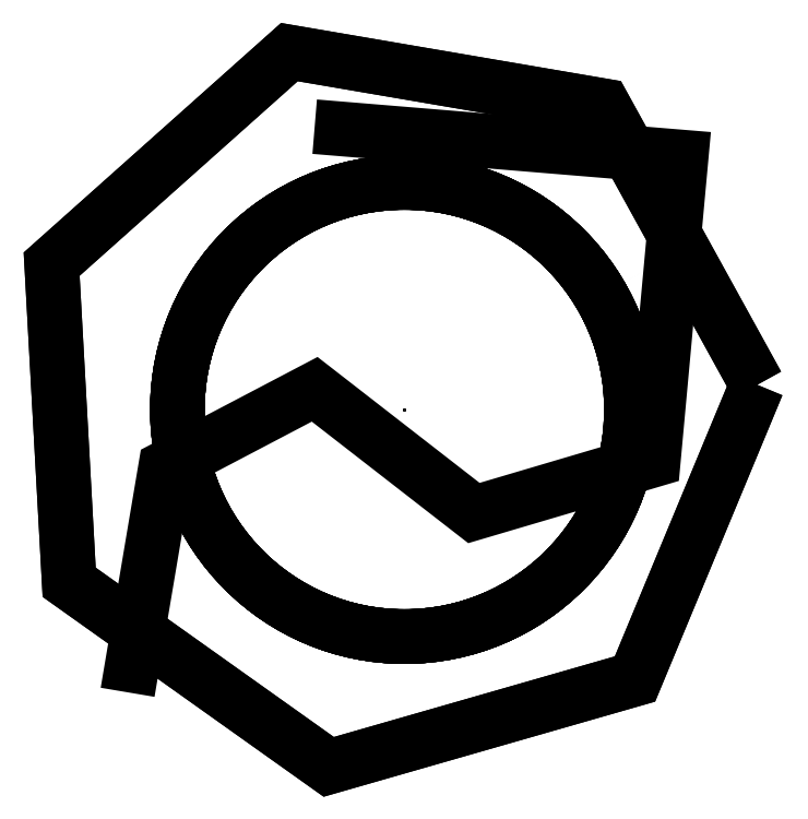
<metadata>
{"format":"dxf","ext":"dxf","renderer":"ezdxf+matplotlib","layout":"modelspace","background":"white","min_lineweight":24,"dpi":150}
</metadata>
<code>
0
SECTION
2
ENTITIES
0
CIRCLE
8
0
10
0
20
0
30
0
40
2.436
0
POLYLINE
8
0
66
     1
10
0
20
0
30
0
70
     1
0
VERTEX
8
0
10
3.785
20
0.265
30
0
0
VERTEX
8
0
10
2.135
20
3.258
30
0
0
VERTEX
8
0
10
-1.234
20
3.834
30
0
0
VERTEX
8
0
10
-3.785
20
1.559
30
0
0
VERTEX
8
0
10
-3.597
20
-1.854
30
0
0
VERTEX
8
0
10
-0.8116
20
-3.834
30
0
0
VERTEX
8
0
10
2.474
20
-2.892
30
0
0
SEQEND
0
ELLIPSE
8
0
10
0
20
0
30
0
11
2.577
21
1.49
31
0
210
0
220
0
230
1
40
0.5404
41
0
42
6.283
0
POINT
8
0
10
0
20
0
30
0
0
POINT
8
0
10
0
20
0
30
0
0
POINT
8
0
10
0
20
0
30
0
0
POINT
8
0
10
0
20
0
30
0
0
POLYLINE
8
0
66
     1
10
0
20
0
30
0
70
     1
0
VERTEX
8
0
10
3.785
20
0.265
30
0
0
VERTEX
8
0
10
2.135
20
3.258
30
0
0
VERTEX
8
0
10
-1.234
20
3.834
30
0
0
VERTEX
8
0
10
-3.785
20
1.559
30
0
0
VERTEX
8
0
10
-3.597
20
-1.853
30
0
0
VERTEX
8
0
10
-0.8116
20
-3.834
30
0
0
VERTEX
8
0
10
2.474
20
-2.892
30
0
0
SEQEND
0
CIRCLE
8
0
10
0
20
0
30
0
40
2.436
0
CIRCLE
8
0
10
0
20
0
30
0
40
2.436
0
CIRCLE
8
0
10
0
20
0
30
0
40
2.436
0
CIRCLE
8
0
10
0
20
0
30
0
40
2.436
0
CIRCLE
8
0
10
0
20
0
30
0
40
2.436
0
POLYLINE
8
0
66
     1
10
0
20
0
30
0
70
     0
0
VERTEX
8
0
10
-2.97
20
-3.034
30
0
0
VERTEX
8
0
10
-2.563
20
-0.6231
30
0
0
VERTEX
8
0
10
-0.9629
20
0.2167
30
0
0
VERTEX
8
0
10
0.7459
20
-1.111
30
0
0
VERTEX
8
0
10
2.672
20
-0.5418
30
0
0
VERTEX
8
0
10
2.97
20
2.709
30
0
0
VERTEX
8
0
10
-0.9629
20
3.034
30
0
0
SEQEND
0
ENDSEC
0
EOF

</code>
